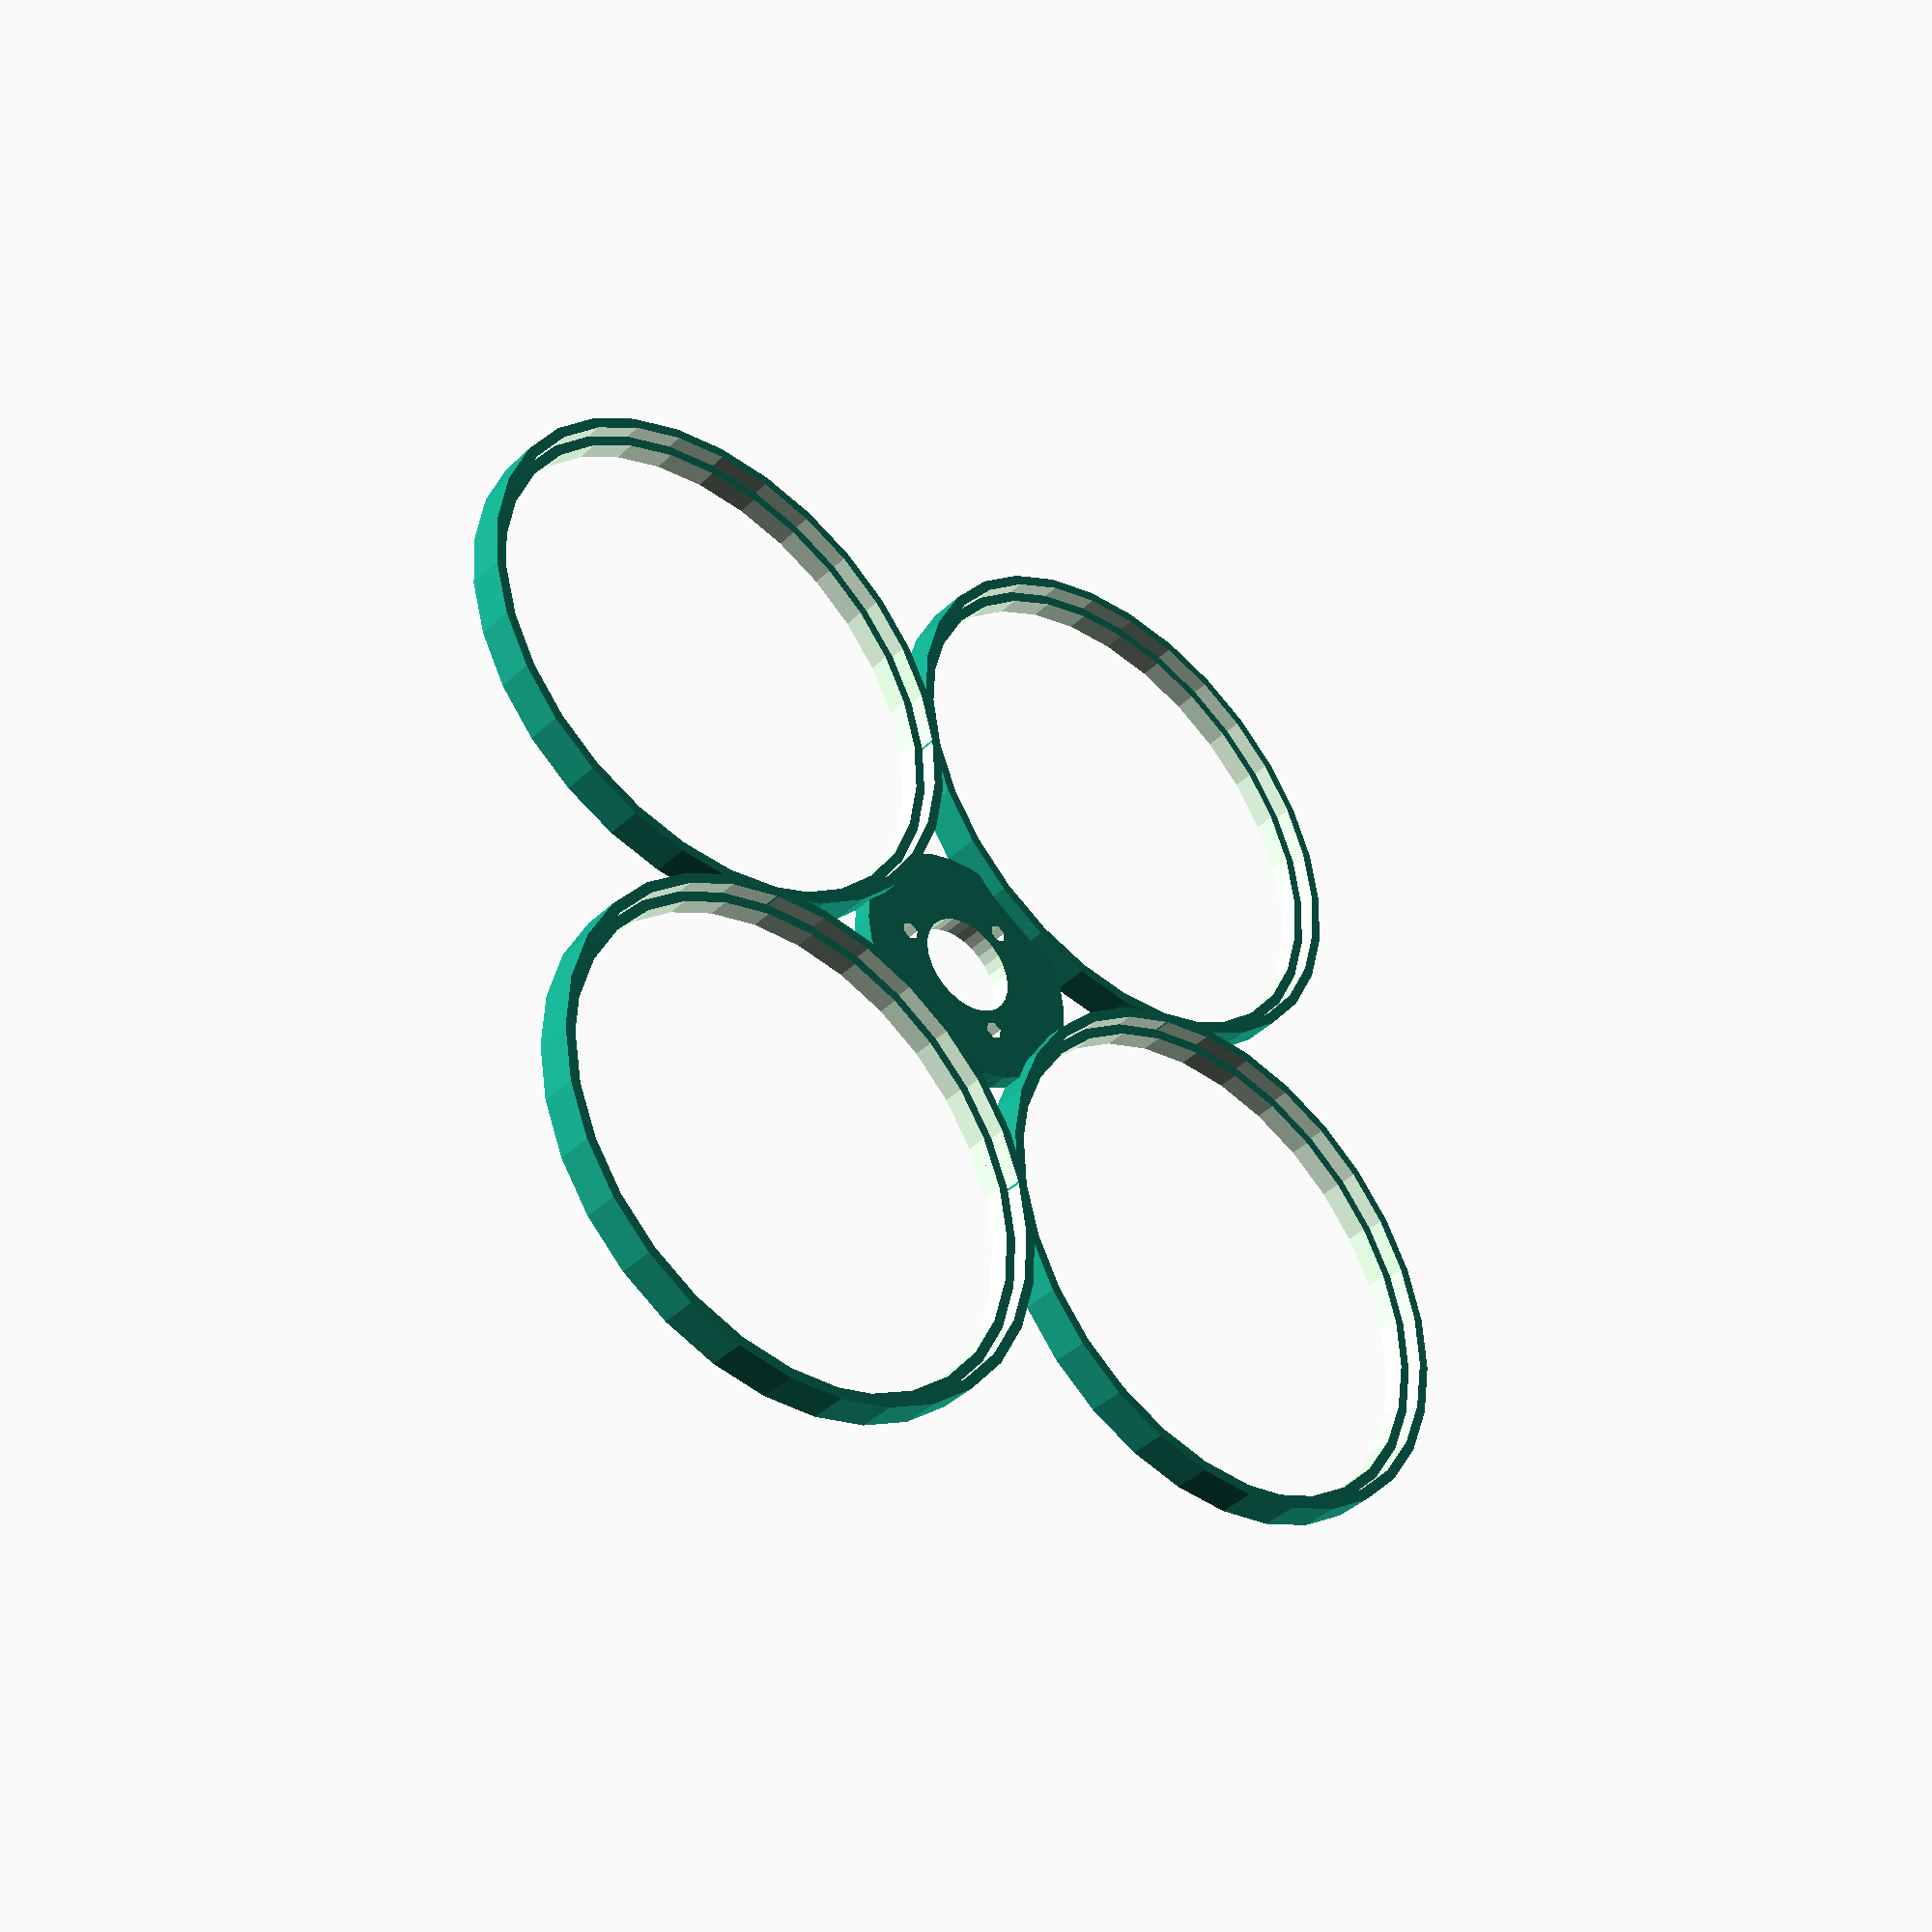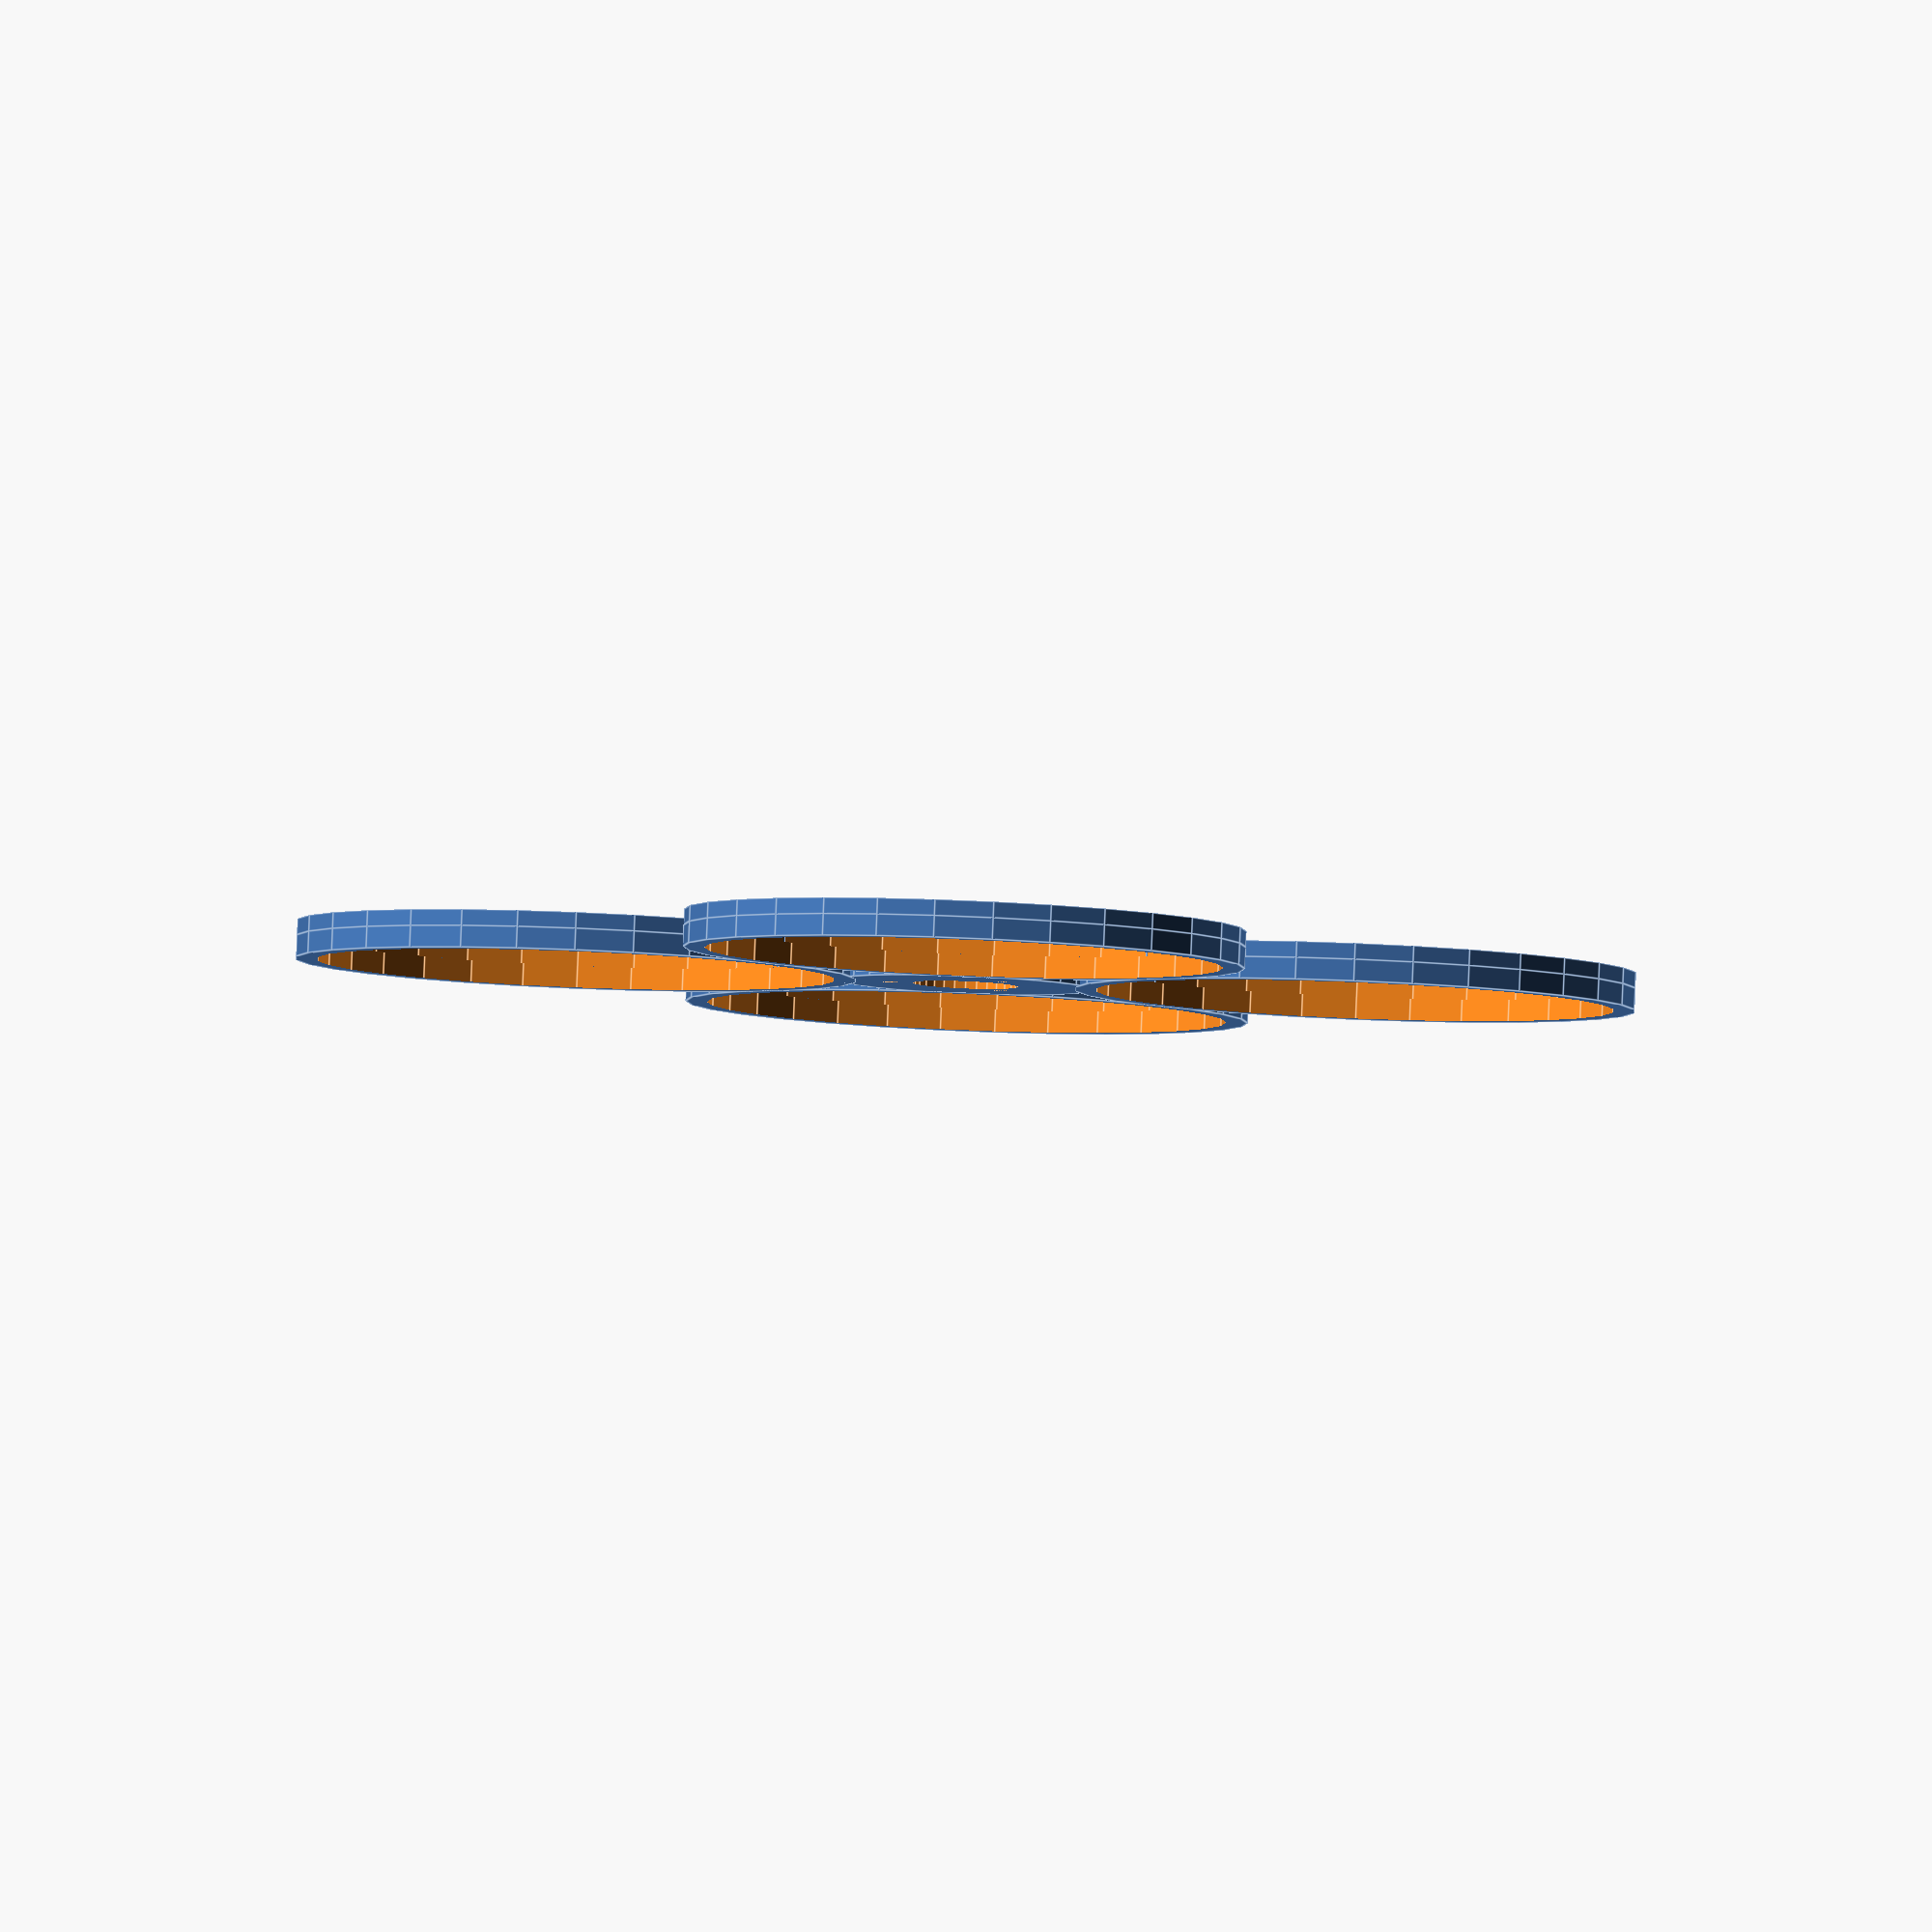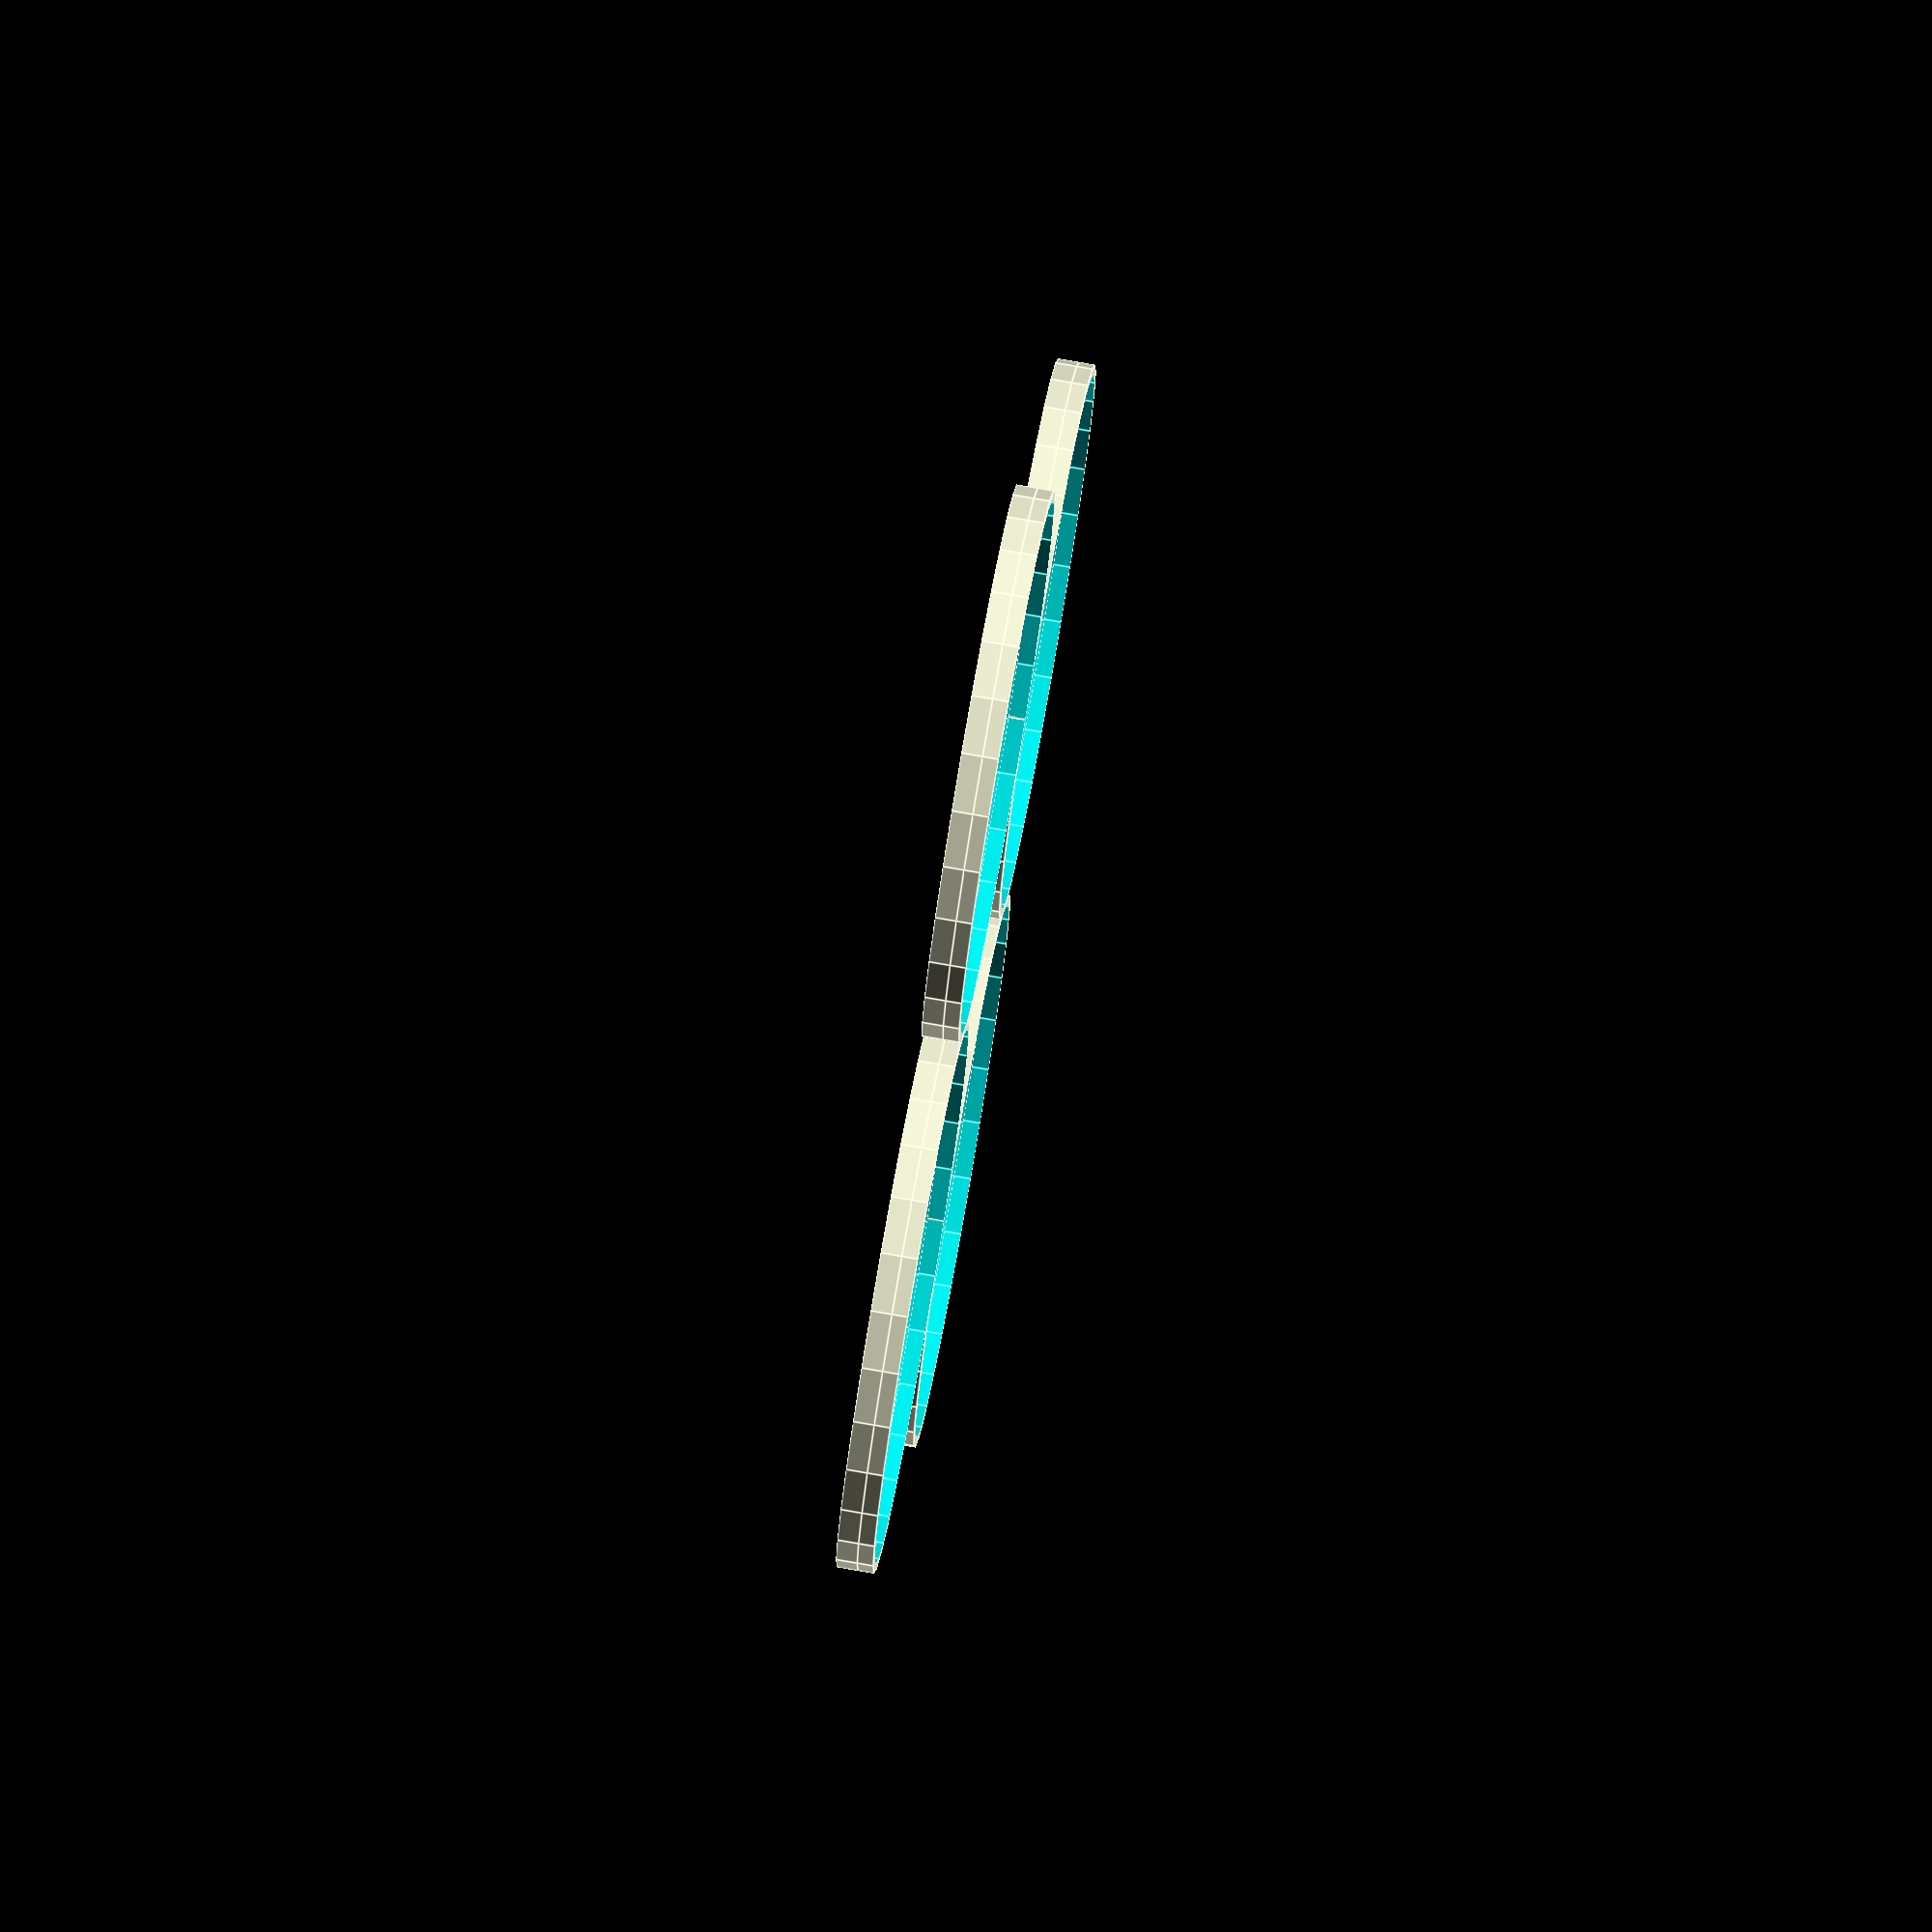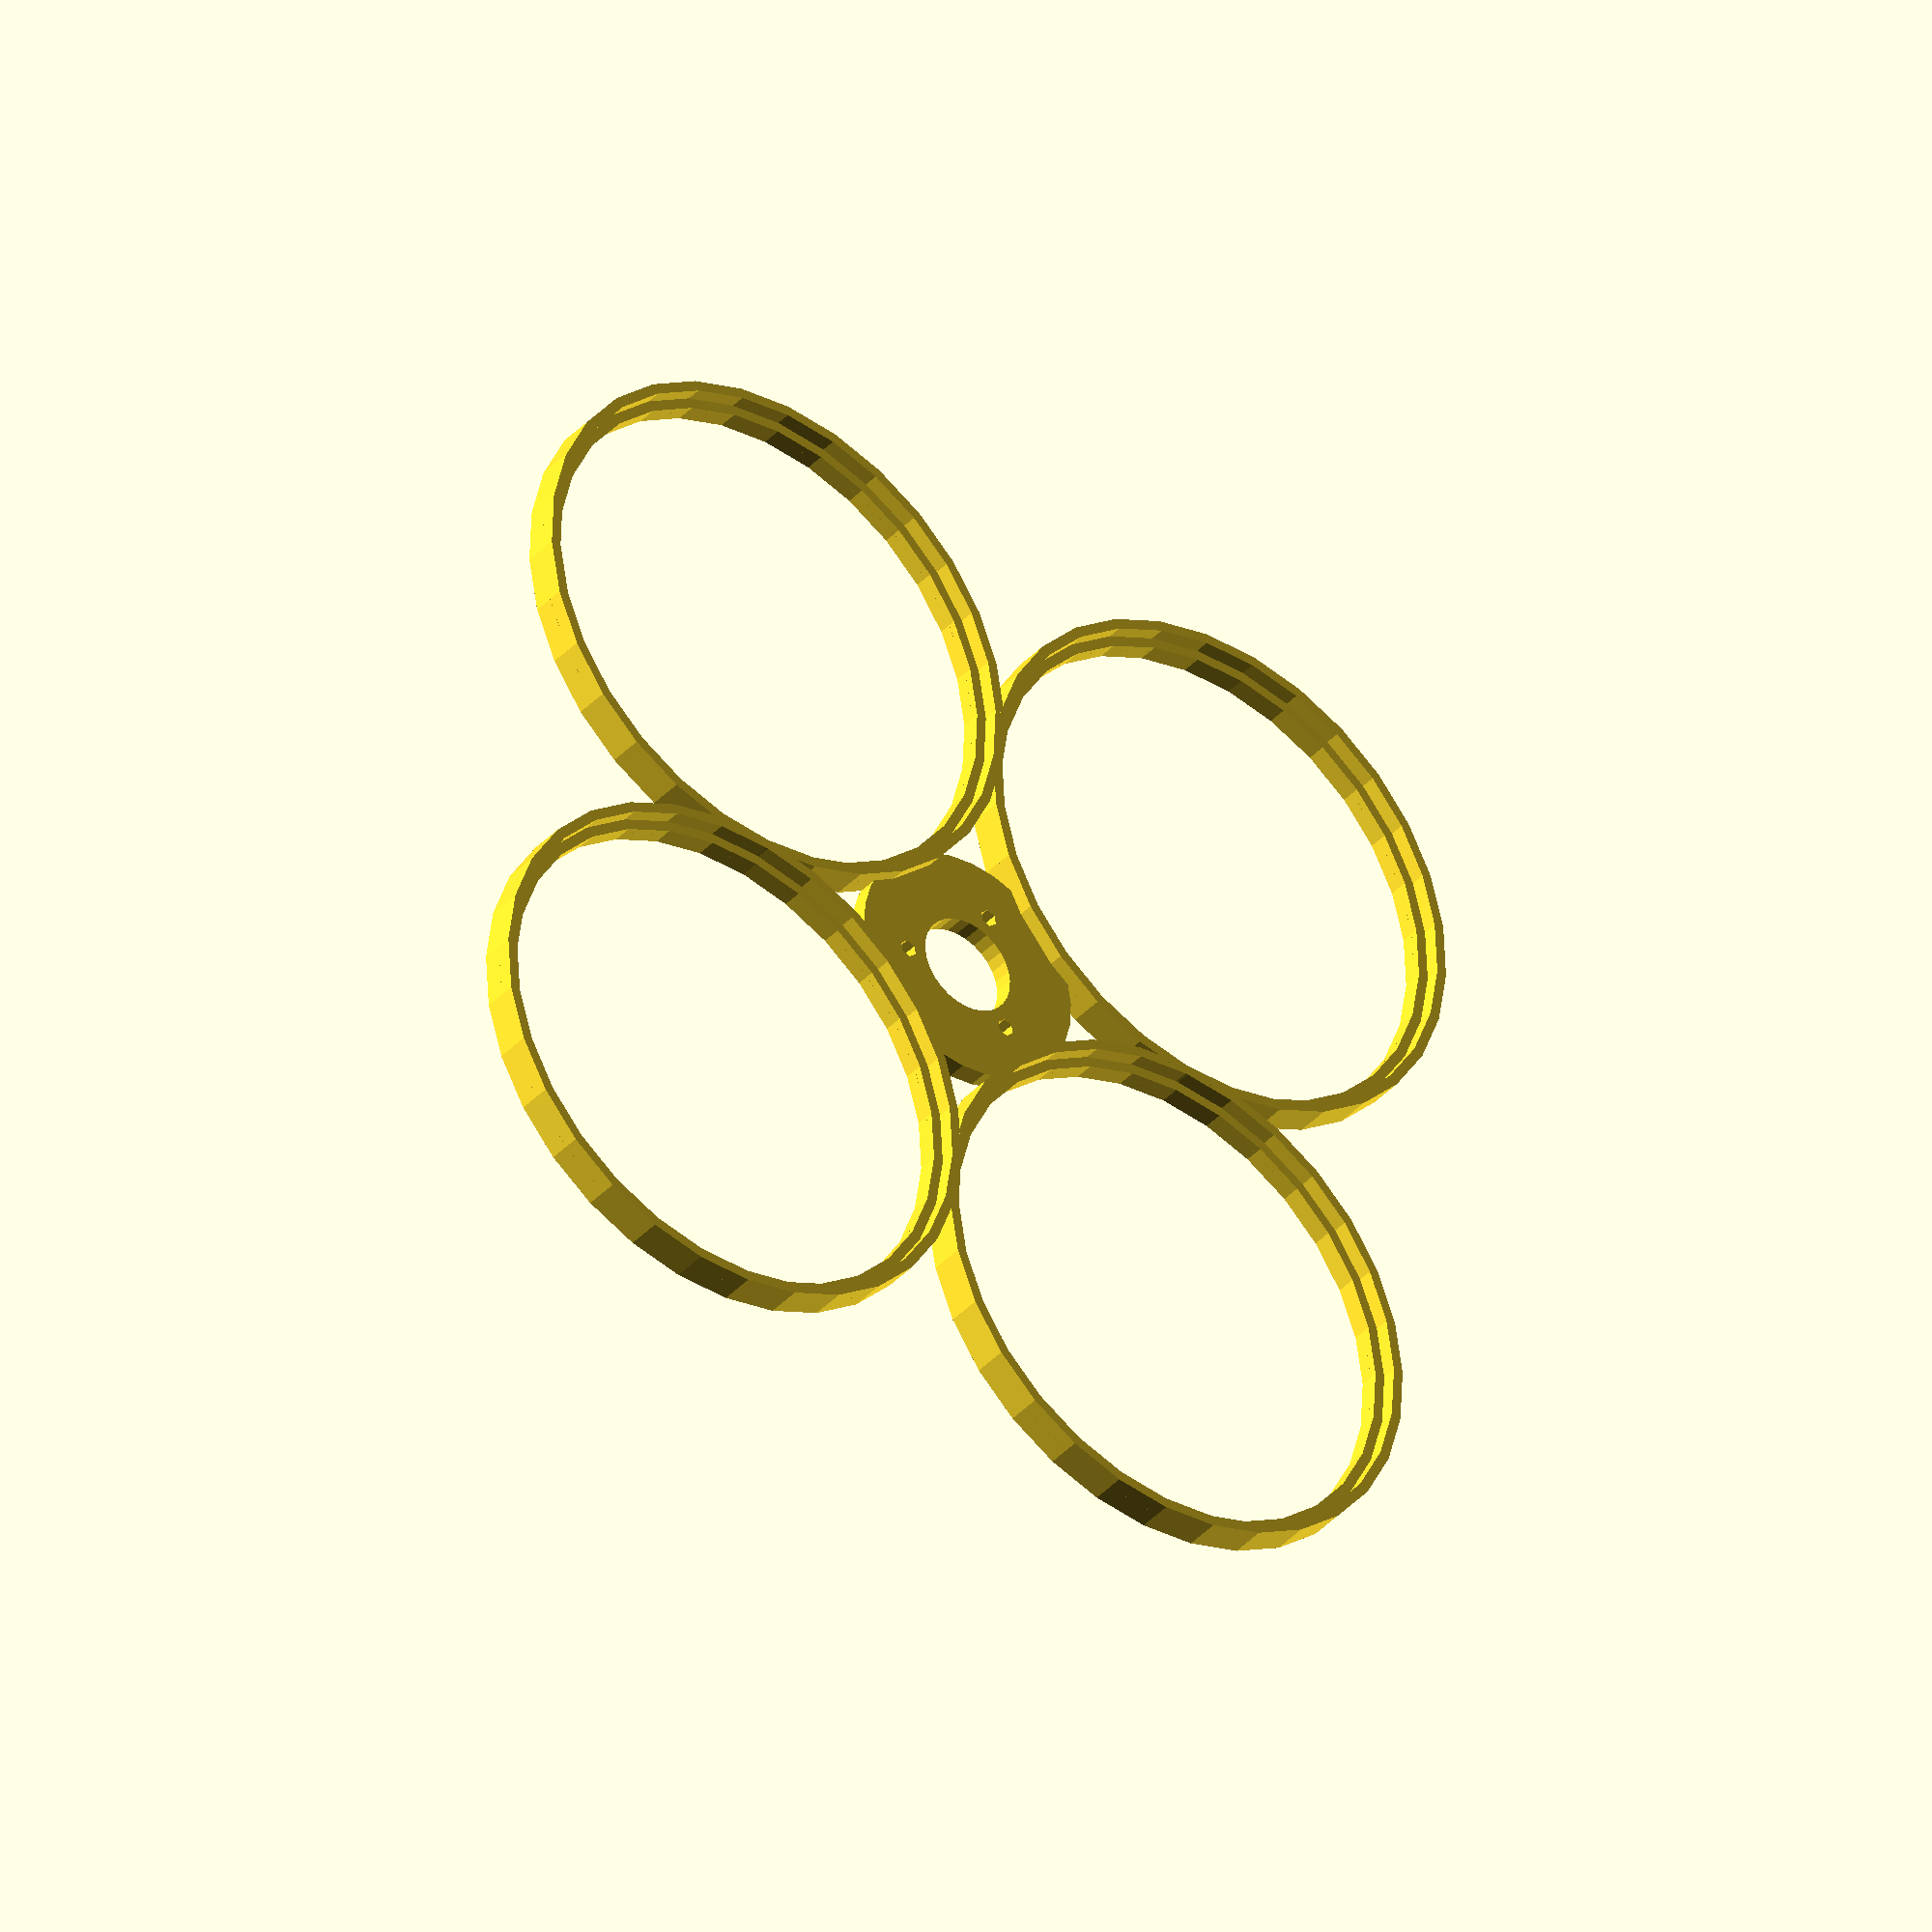
<openscad>




union() {
	difference() {
		cylinder(d = 47.5000000000, h = 4);
		translate(v = [0, 0, -2.0000000000]) {
			cylinder(d = 19.5000000000, h = 8);
		}
		union() {
			translate(v = [0, 13.7500000000, 0]) {
				cylinder(d = 3.5000000000, h = 10);
			}
			rotate(a = [0, 0, 120]) {
				translate(v = [0, 13.7500000000, 0]) {
					cylinder(d = 3.5000000000, h = 10);
				}
			}
			rotate(a = [0, 0, 240]) {
				translate(v = [0, 13.7500000000, 0]) {
					cylinder(d = 3.5000000000, h = 10);
				}
			}
		}
	}
	translate(v = [0, 72.0000000000, 0]) {
		union() {
			difference() {
				cylinder(d = 104, h = 4);
				translate(v = [0, 0, -2.0000000000]) {
					cylinder(d = 96, h = 8);
				}
			}
			translate(v = [0, 0, 4]) {
				difference() {
					cylinder(d = 104, h = 3);
					translate(v = [0, 0, -1.5000000000]) {
						cylinder(d = 100, h = 6);
					}
				}
			}
		}
	}
	rotate(a = [0, 0, 90]) {
		translate(v = [0, 72.0000000000, 0]) {
			union() {
				difference() {
					cylinder(d = 104, h = 4);
					translate(v = [0, 0, -2.0000000000]) {
						cylinder(d = 96, h = 8);
					}
				}
				translate(v = [0, 0, 4]) {
					difference() {
						cylinder(d = 104, h = 3);
						translate(v = [0, 0, -1.5000000000]) {
							cylinder(d = 100, h = 6);
						}
					}
				}
			}
		}
	}
	rotate(a = [0, 0, 180]) {
		translate(v = [0, 72.0000000000, 0]) {
			union() {
				difference() {
					cylinder(d = 104, h = 4);
					translate(v = [0, 0, -2.0000000000]) {
						cylinder(d = 96, h = 8);
					}
				}
				translate(v = [0, 0, 4]) {
					difference() {
						cylinder(d = 104, h = 3);
						translate(v = [0, 0, -1.5000000000]) {
							cylinder(d = 100, h = 6);
						}
					}
				}
			}
		}
	}
	rotate(a = [0, 0, 270]) {
		translate(v = [0, 72.0000000000, 0]) {
			union() {
				difference() {
					cylinder(d = 104, h = 4);
					translate(v = [0, 0, -2.0000000000]) {
						cylinder(d = 96, h = 8);
					}
				}
				translate(v = [0, 0, 4]) {
					difference() {
						cylinder(d = 104, h = 3);
						translate(v = [0, 0, -1.5000000000]) {
							cylinder(d = 100, h = 6);
						}
					}
				}
			}
		}
	}
}

</openscad>
<views>
elev=219.6 azim=212.6 roll=220.5 proj=p view=solid
elev=274.0 azim=90.2 roll=182.3 proj=o view=edges
elev=101.8 azim=19.7 roll=260.1 proj=o view=edges
elev=216.7 azim=320.6 roll=216.4 proj=o view=wireframe
</views>
